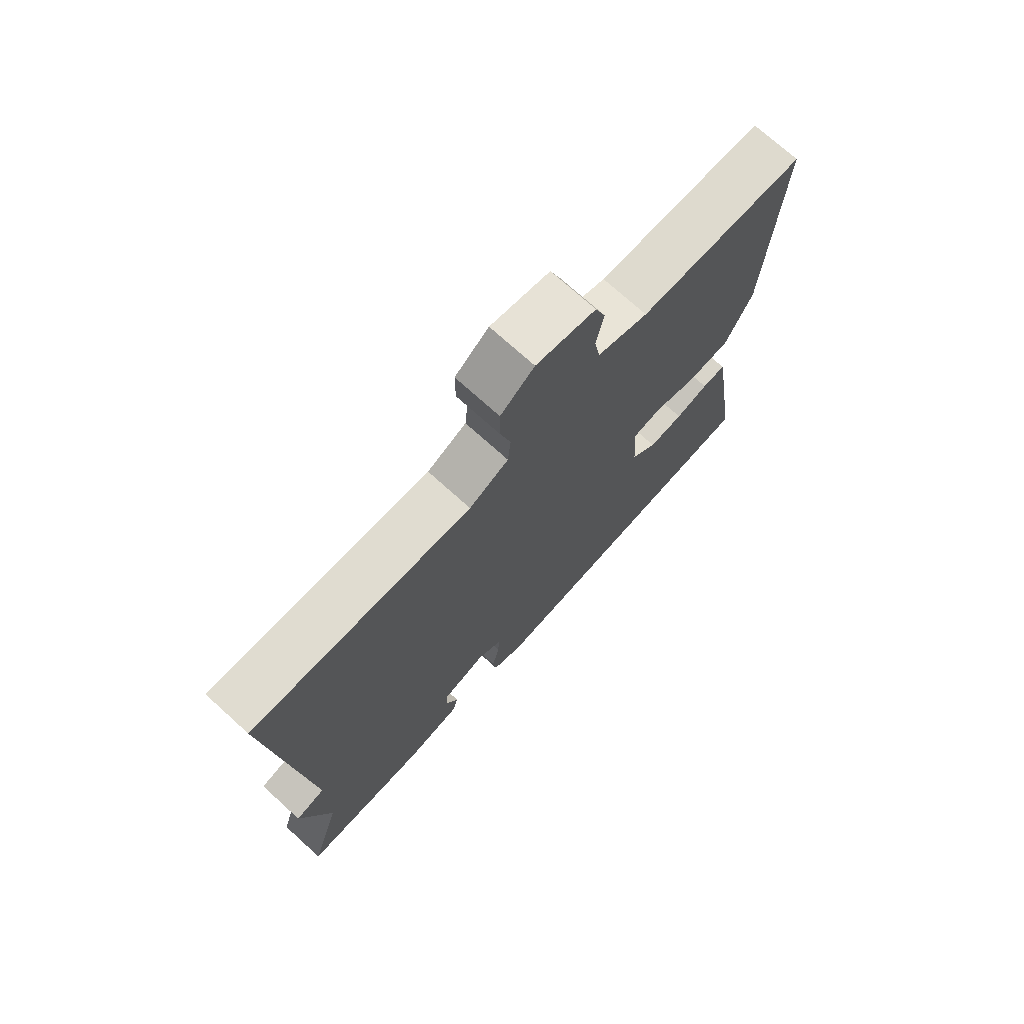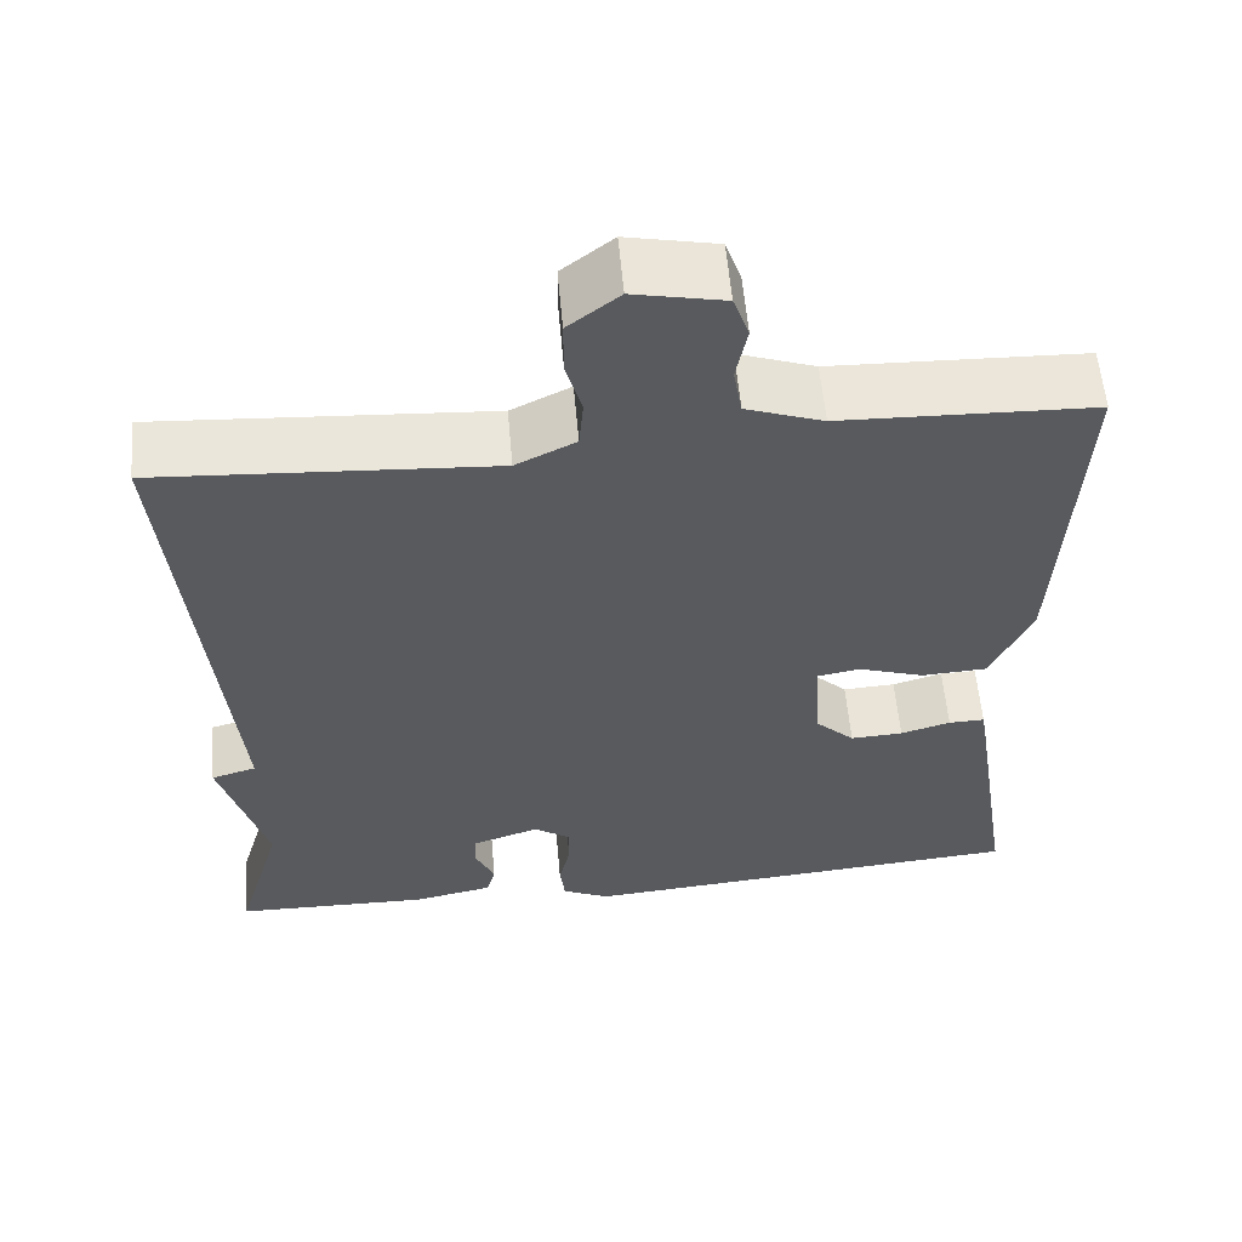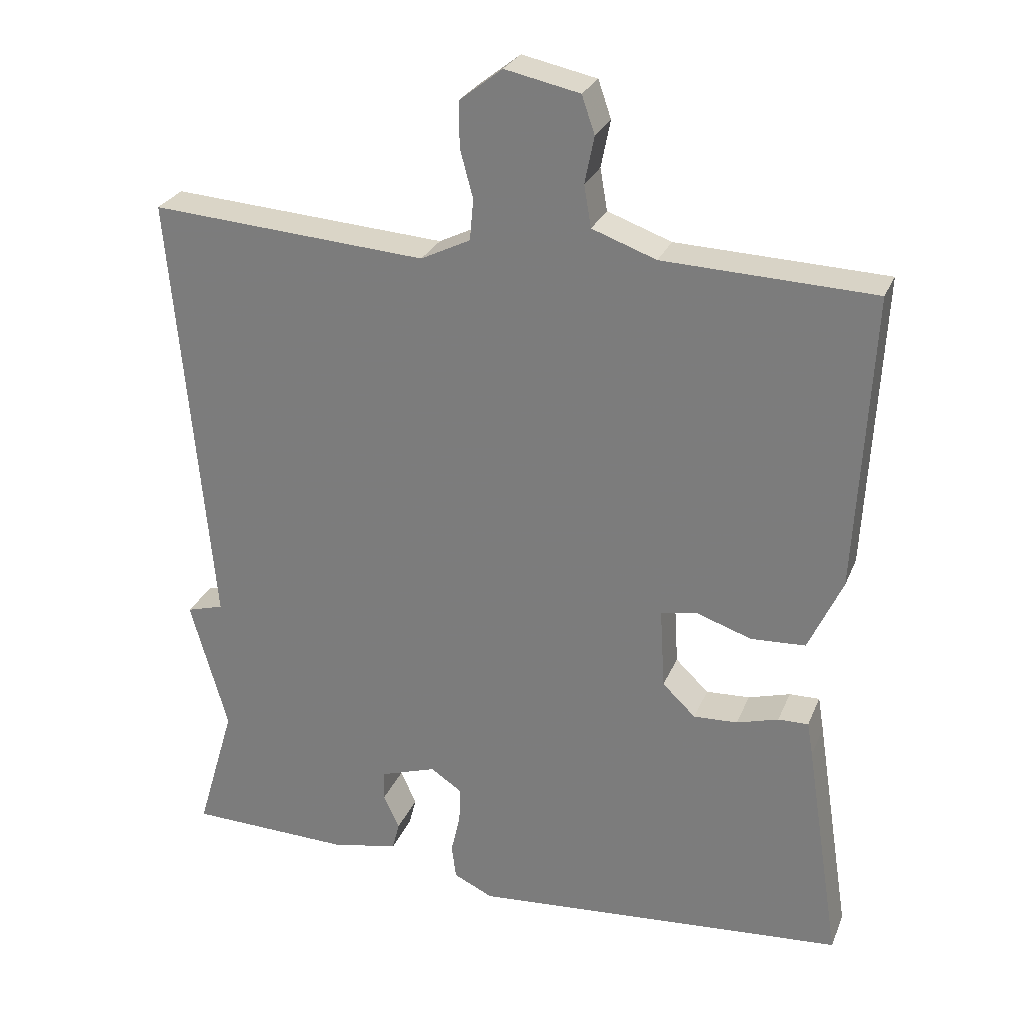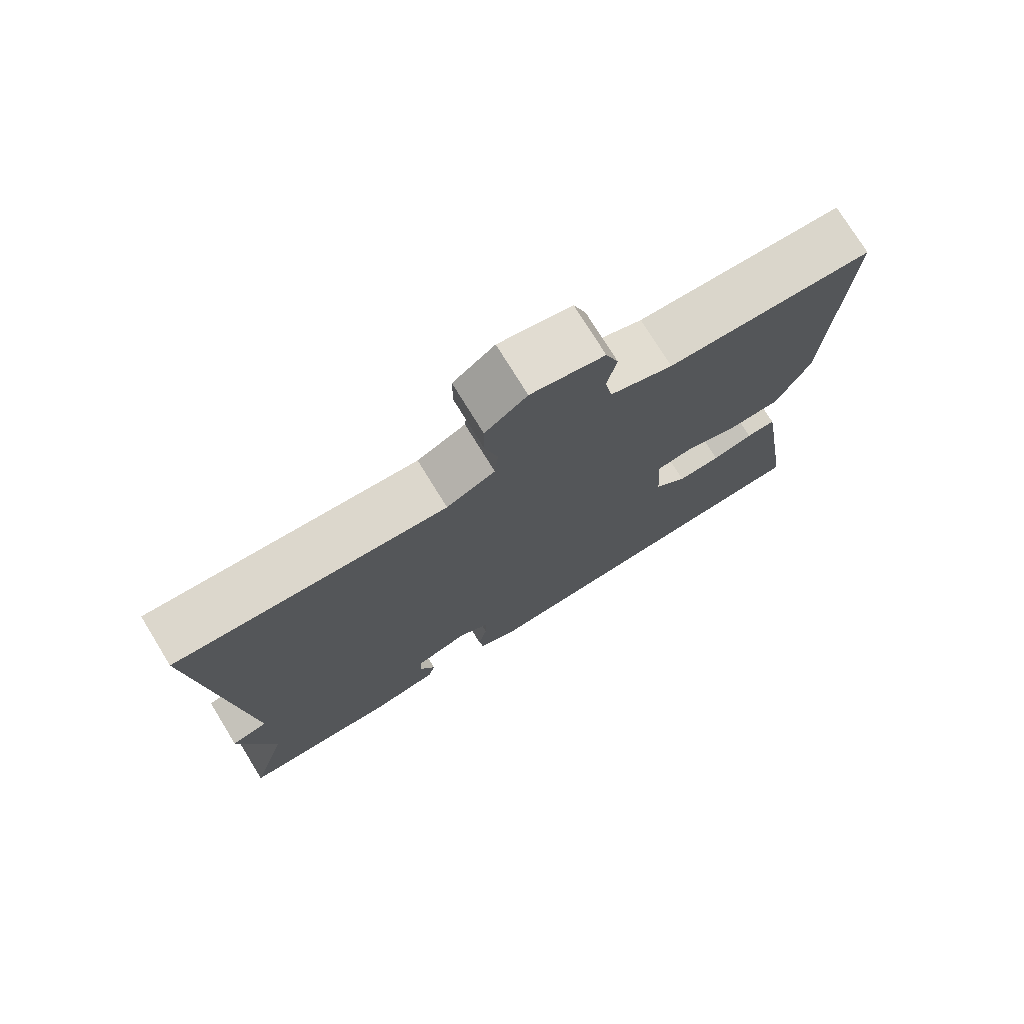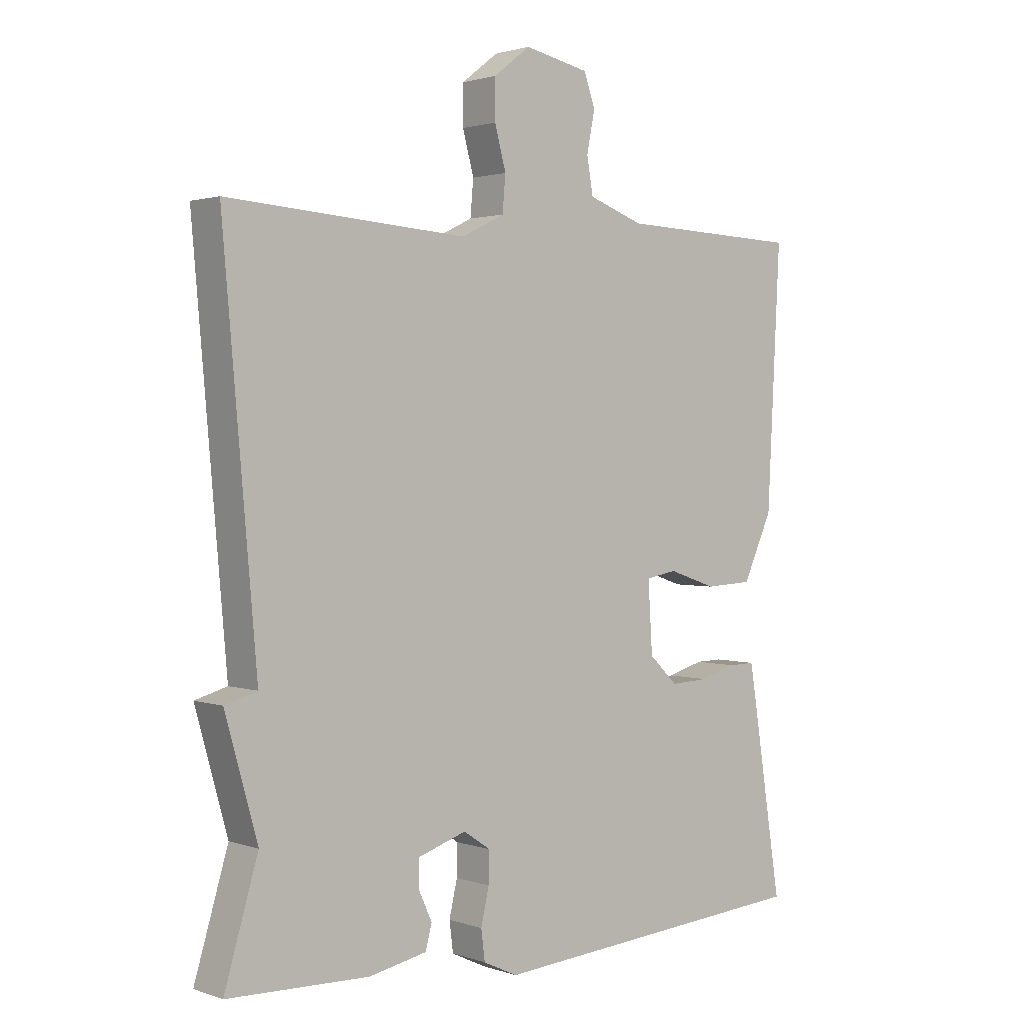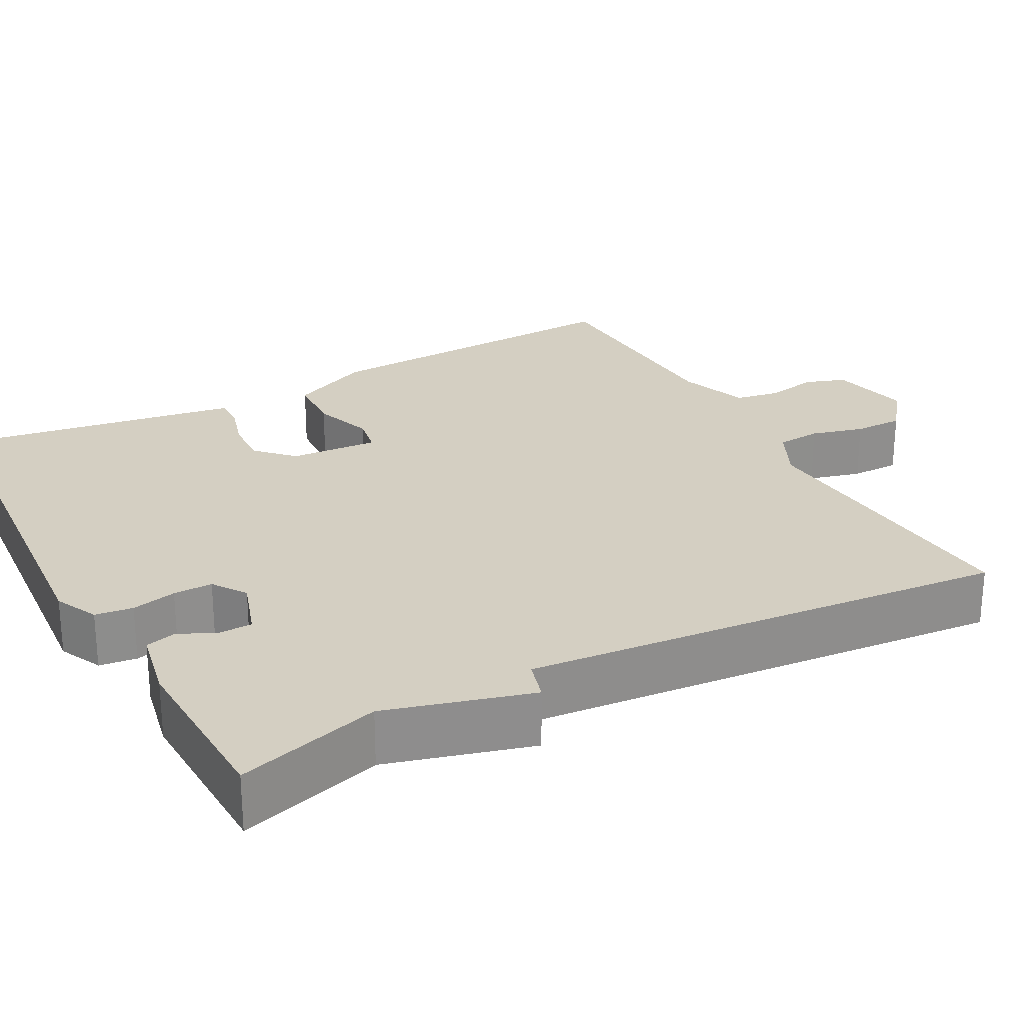
<metadata>
{"format":"obj","ext":"obj","renderer":"f3d","projection":"perspective","resolution":1024,"background":"white","views":[{"elev":73.1,"azim":-47.8,"up":"+Z"},{"elev":58.1,"azim":-5.1,"up":"+Z"},{"elev":27.1,"azim":19.2,"up":"+Z"},{"elev":75.6,"azim":-31.6,"up":"+Z"},{"elev":1.7,"azim":-39.9,"up":"+Z"},{"elev":25.5,"azim":-118.4,"up":"+Y"}]}
</metadata>
<code>
v 0.5 0.07 -0.5
v -0.023 0.07 -0.542
v -0.078 0.07 -0.516
v -0.084 0.07 -0.468
v -0.071 0.07 -0.411
v -0.07 0.07 -0.361
v -0.113 0.07 -0.332
v -0.191 0.07 -0.358
v -0.192 0.07 -0.4
v -0.17 0.07 -0.448
v -0.18 0.07 -0.487
v -0.273 0.07 -0.506
v -0.5 0.07 -0.5
v -0.446 0.07 -0.317
v -0.498 0.07 -0.132
v -0.446 0.07 -0.117
v -0.5 0.07 0.5
v -0.115 0.07 0.473
v -0.046 0.07 0.507
v -0.041 0.07 0.564
v -0.059 0.07 0.631
v -0.059 0.07 0.694
v 0 0.07 0.74
v 0.104 0.07 0.718
v 0.122 0.07 0.666
v 0.109 0.07 0.601
v 0.119 0.07 0.543
v 0.208 0.07 0.511
v 0.5 0.07 0.5
v 0.479 0.07 0.089
v 0.432 0.07 -0.014
v 0.356 0.07 -0.018
v 0.279 0.07 0.008
v 0.229 0.07 -0.001
v 0.236 0.07 -0.114
v 0.282 0.07 -0.158
v 0.343 0.07 -0.155
v 0.401 0.07 -0.138
v 0.443 0.07 -0.137
v 0.451 0.07 -0.185
v 0.5 0 -0.5
v -0.023 0 -0.542
v -0.078 0 -0.516
v -0.084 0 -0.468
v -0.071 0 -0.411
v -0.07 0 -0.361
v -0.113 0 -0.332
v -0.191 0 -0.358
v -0.192 0 -0.4
v -0.17 0 -0.448
v -0.18 0 -0.487
v -0.273 0 -0.506
v -0.5 0 -0.5
v -0.446 0 -0.317
v -0.498 0 -0.132
v -0.446 0 -0.117
v -0.5 0 0.5
v -0.115 0 0.473
v -0.046 0 0.507
v -0.041 0 0.564
v -0.059 0 0.631
v -0.059 0 0.694
v 0 0 0.74
v 0.104 0 0.718
v 0.122 0 0.666
v 0.109 0 0.601
v 0.119 0 0.543
v 0.208 0 0.511
v 0.5 0 0.5
v 0.479 0 0.089
v 0.432 0 -0.014
v 0.356 0 -0.018
v 0.279 0 0.008
v 0.229 0 -0.001
v 0.236 0 -0.114
v 0.282 0 -0.158
v 0.343 0 -0.155
v 0.401 0 -0.138
v 0.443 0 -0.137
v 0.451 0 -0.185
f 3 4 5
f 2 3 5
f 1 2 5
f 40 1 5
f 39 40 5
f 38 39 5
f 37 38 5
f 36 37 5 6
f 35 36 6 7
f 34 35 7 8
f 31 32 33
f 30 31 33
f 29 30 33
f 28 29 33
f 27 28 33 34
f 24 25 26
f 23 24 26
f 22 23 26
f 21 22 26
f 20 21 26
f 19 20 26 27
f 27 34 8
f 19 27 8
f 18 19 8
f 14 15 16
f 12 13 14
f 11 12 14
f 10 11 14
f 9 10 14
f 8 9 14 16
f 8 16 17 18
f 45 44 43
f 45 43 42
f 45 42 41
f 45 41 80
f 45 80 79
f 45 79 78
f 45 78 77
f 46 45 77 76
f 47 46 76 75
f 48 47 75 74
f 73 72 71
f 73 71 70
f 73 70 69
f 73 69 68
f 74 73 68 67
f 66 65 64
f 66 64 63
f 66 63 62
f 66 62 61
f 66 61 60
f 67 66 60 59
f 48 74 67
f 48 67 59
f 48 59 58
f 56 55 54
f 54 53 52
f 54 52 51
f 54 51 50
f 54 50 49
f 56 54 49 48
f 58 57 56 48
f 1 41 42 2
f 2 42 43 3
f 3 43 44 4
f 4 44 45 5
f 5 45 46 6
f 6 46 47 7
f 7 47 48 8
f 8 48 49 9
f 9 49 50 10
f 10 50 51 11
f 11 51 52 12
f 12 52 53 13
f 13 53 54 14
f 14 54 55 15
f 15 55 56 16
f 16 56 57 17
f 17 57 58 18
f 18 58 59 19
f 19 59 60 20
f 20 60 61 21
f 21 61 62 22
f 22 62 63 23
f 23 63 64 24
f 24 64 65 25
f 25 65 66 26
f 26 66 67 27
f 27 67 68 28
f 28 68 69 29
f 29 69 70 30
f 30 70 71 31
f 31 71 72 32
f 32 72 73 33
f 33 73 74 34
f 34 74 75 35
f 35 75 76 36
f 36 76 77 37
f 37 77 78 38
f 38 78 79 39
f 39 79 80 40
f 40 80 41 1

</code>
